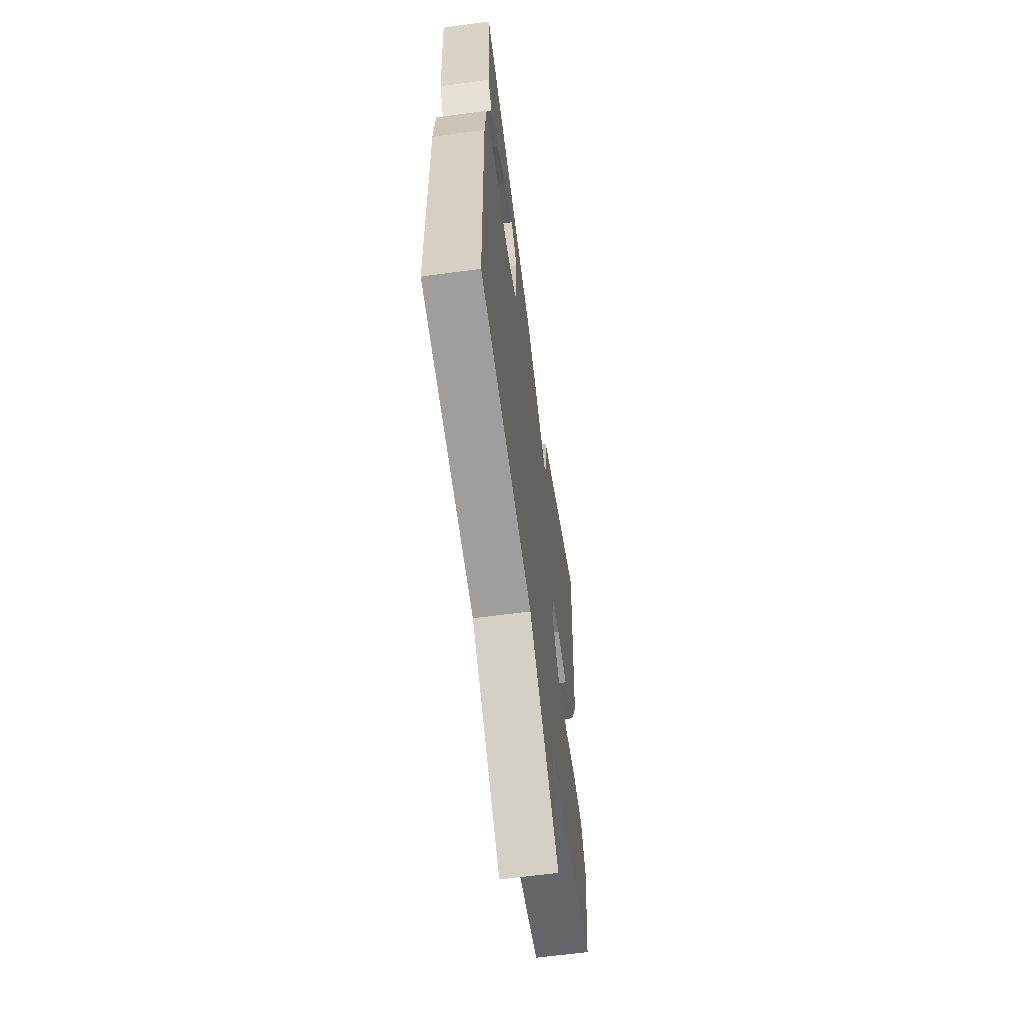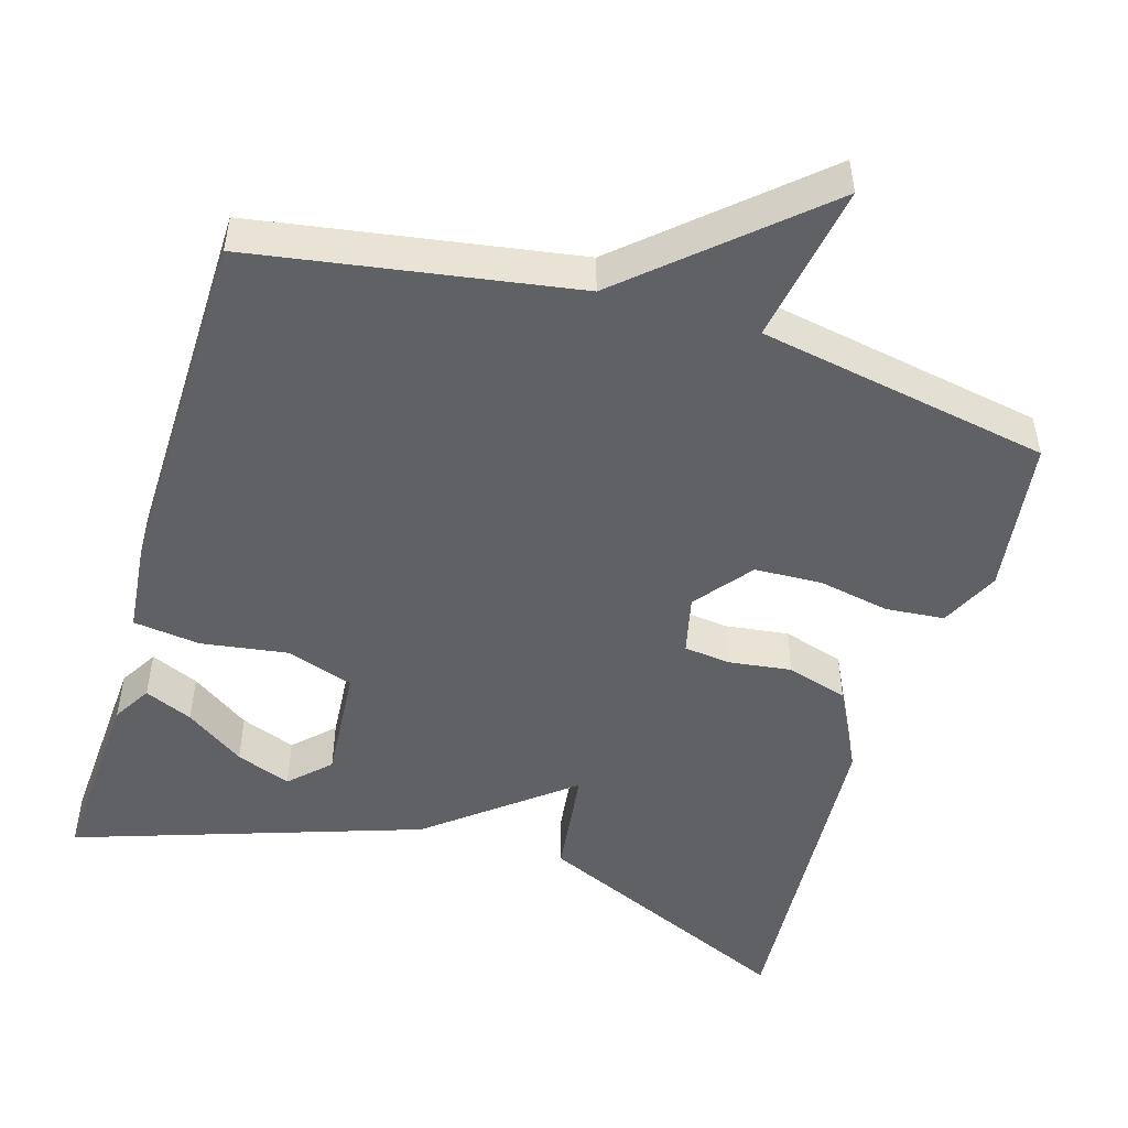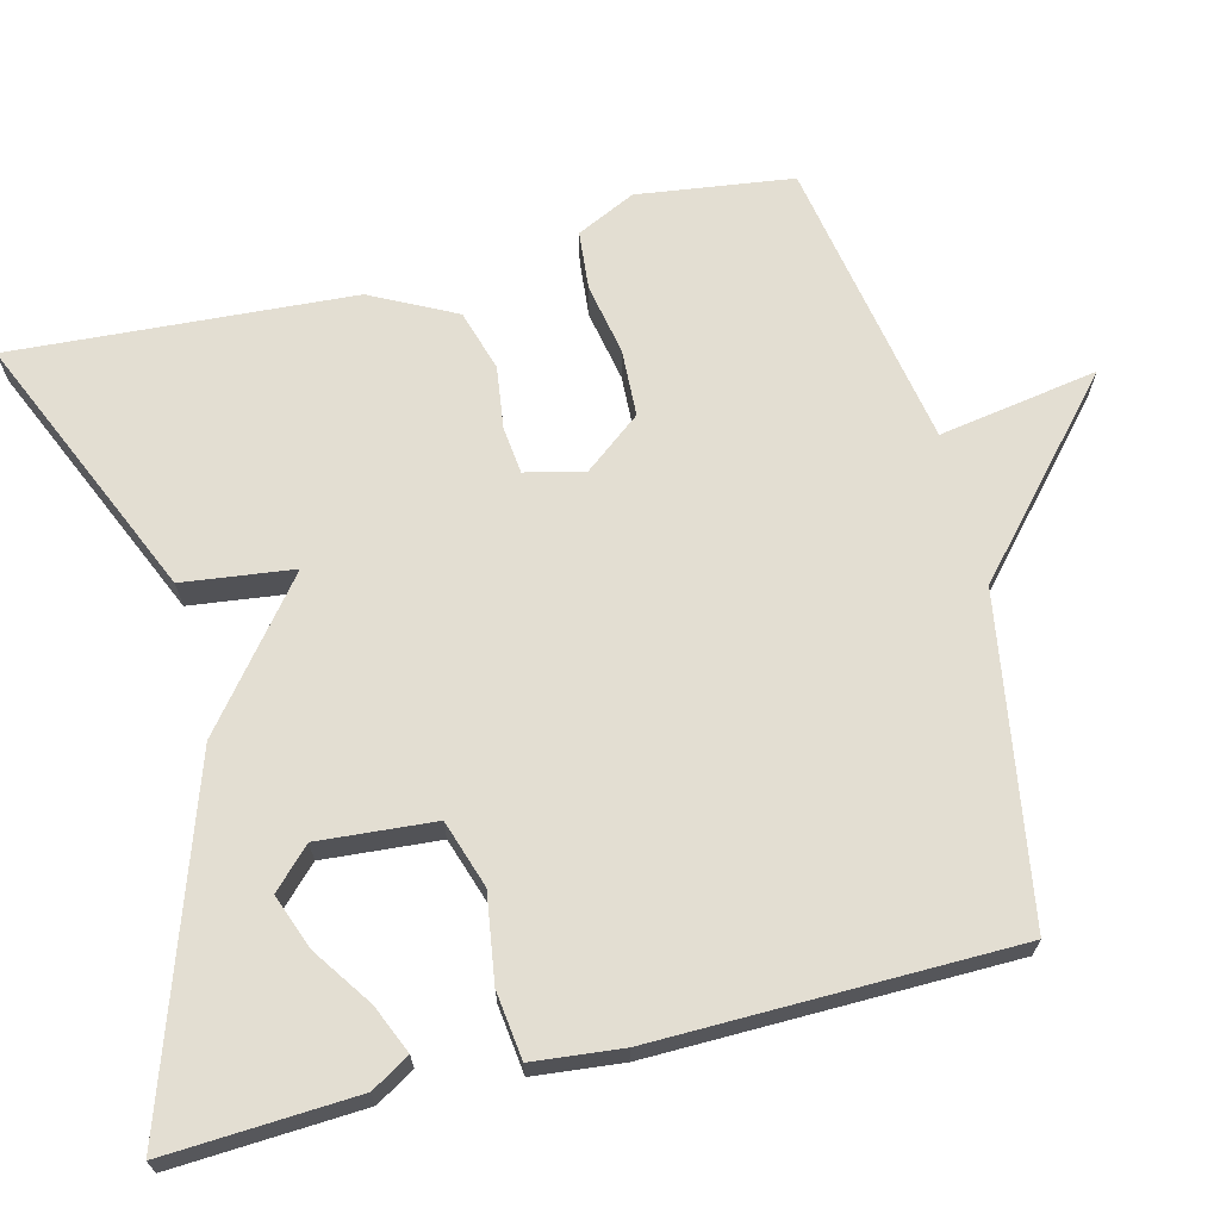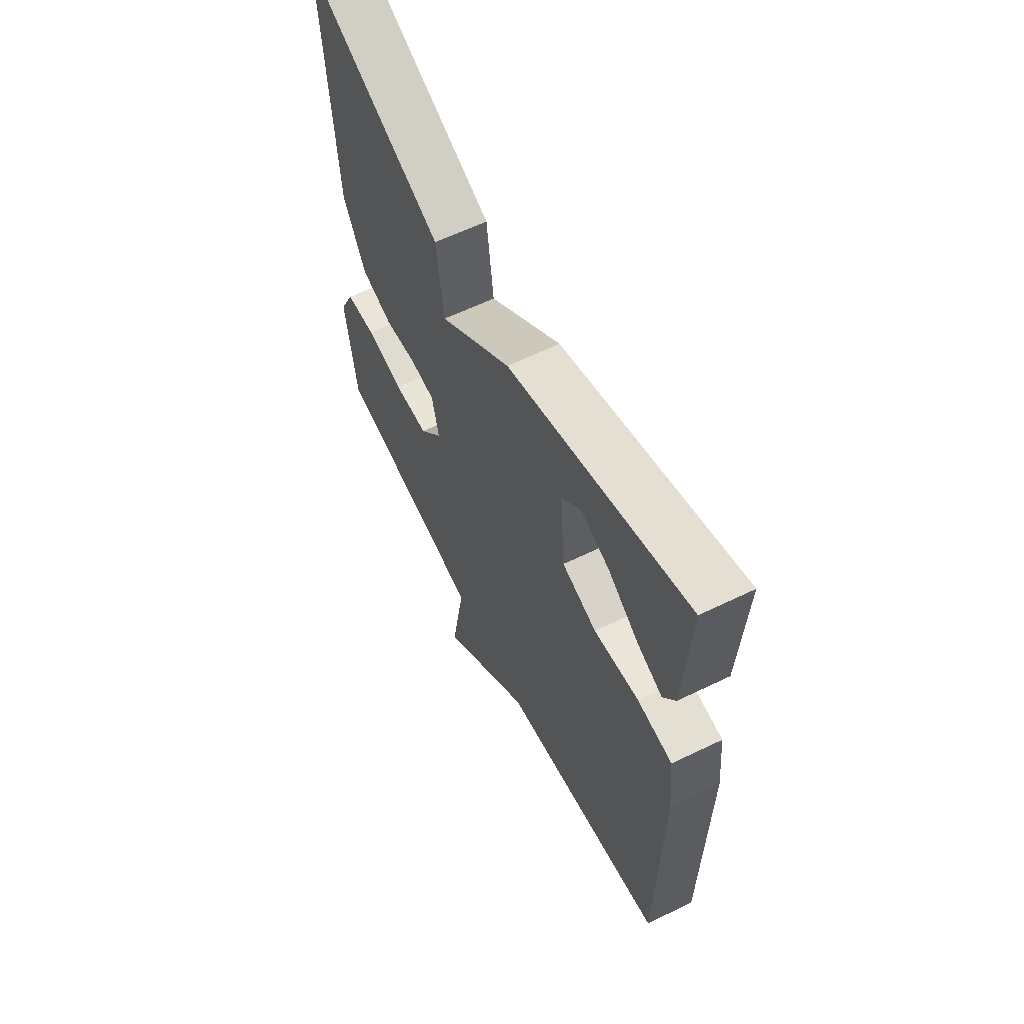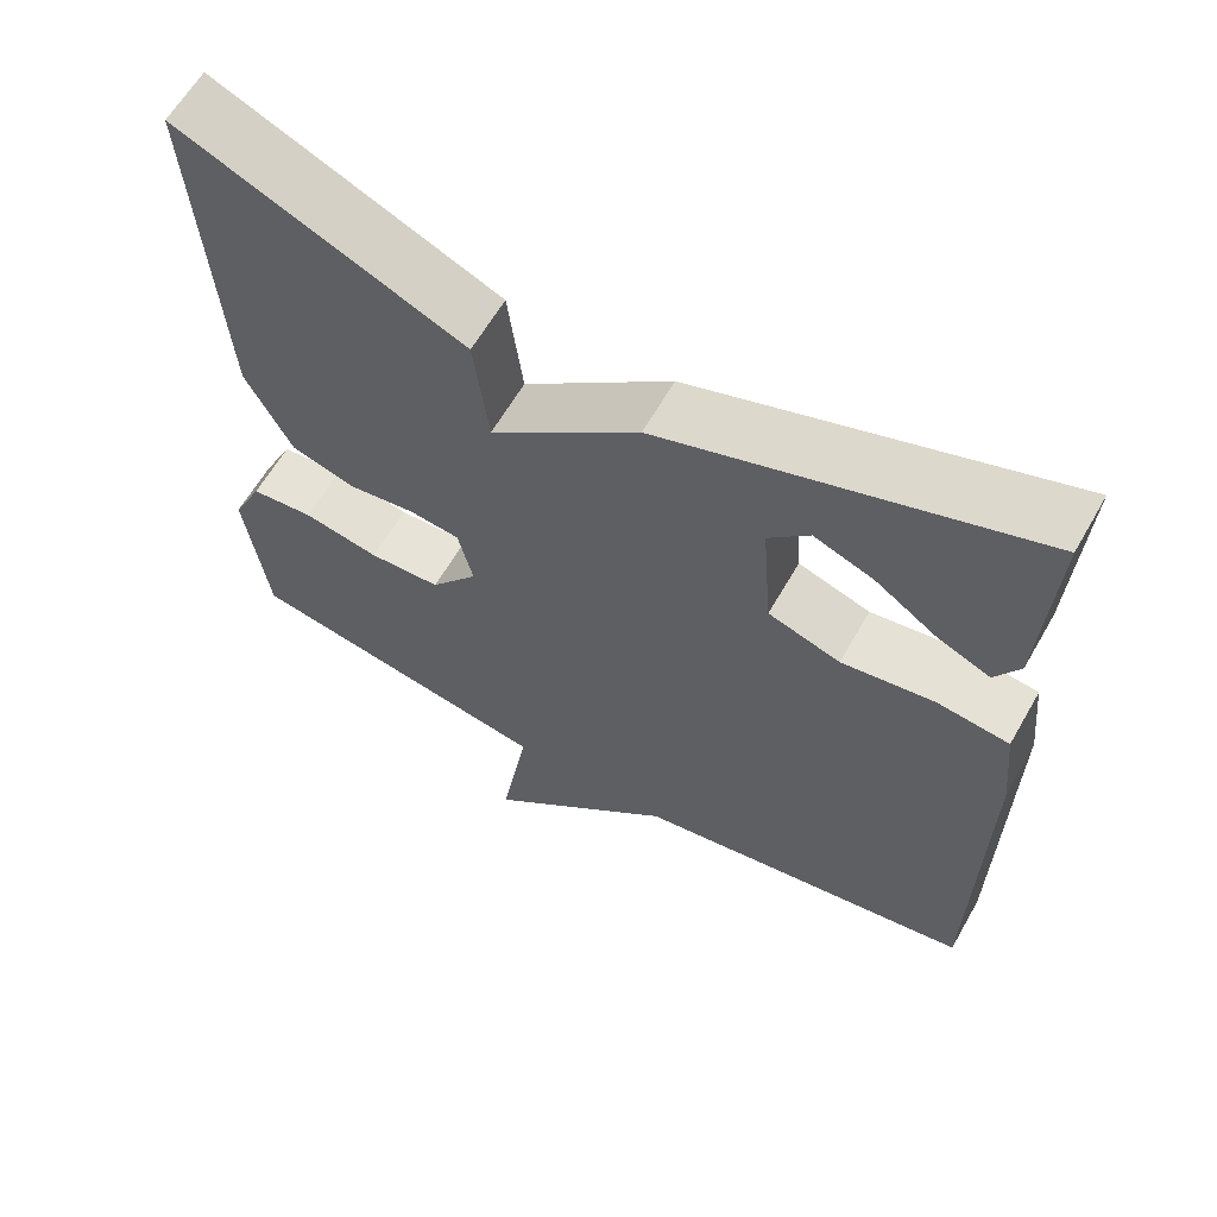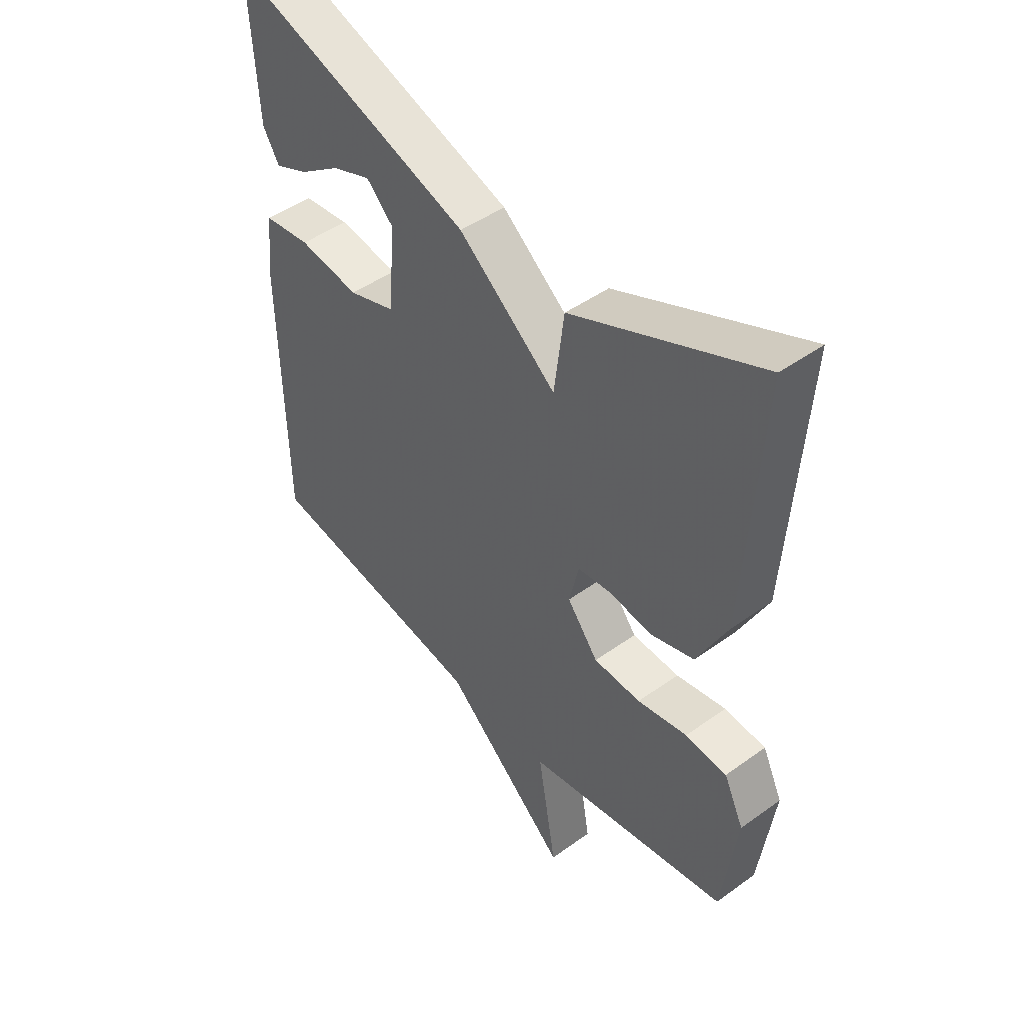
<metadata>
{"format":"obj","ext":"obj","renderer":"f3d","projection":"perspective","resolution":1024,"background":"white","views":[{"elev":-61.8,"azim":97.9,"up":"+Z"},{"elev":-49.6,"azim":163.2,"up":"+Y"},{"elev":67.6,"azim":75.9,"up":"+Y"},{"elev":61.3,"azim":63.7,"up":"+Z"},{"elev":61.9,"azim":29.7,"up":"+Z"},{"elev":46.5,"azim":-129.4,"up":"+Z"}]}
</metadata>
<code>
v -0.5 0.07 -0.5
v -0.527 0.07 -0.297
v -0.49 0.07 -0.22
v -0.413 0.07 -0.213
v -0.32 0.07 -0.231
v -0.232 0.07 -0.227
v -0.174 0.07 -0.153
v -0.192 0.07 -0.076
v -0.253 0.07 -0.069
v -0.335 0.07 -0.08
v -0.415 0.07 -0.056
v -0.471 0.07 0.054
v -0.5 0.07 0.5
v -0.152 0.07 0.347
v -0.134 0.07 0.202
v 0.048 0.07 0.347
v 0.5 0.07 0.5
v 0.486 0.07 0.252
v 0.456 0.07 0.202
v 0.393 0.07 0.229
v 0.316 0.07 0.282
v 0.244 0.07 0.309
v 0.194 0.07 0.26
v 0.206 0.07 0.108
v 0.294 0.07 0.079
v 0.407 0.07 0.096
v 0.495 0.07 0.085
v 0.507 0.07 -0.031
v 0.5 0.07 -0.5
v 0.081 0.07 -0.569
v -0.154 0.07 -0.777
v -0.119 0.07 -0.569
v -0.5 0 -0.5
v -0.527 0 -0.297
v -0.49 0 -0.22
v -0.413 0 -0.213
v -0.32 0 -0.231
v -0.232 0 -0.227
v -0.174 0 -0.153
v -0.192 0 -0.076
v -0.253 0 -0.069
v -0.335 0 -0.08
v -0.415 0 -0.056
v -0.471 0 0.054
v -0.5 0 0.5
v -0.152 0 0.347
v -0.134 0 0.202
v 0.048 0 0.347
v 0.5 0 0.5
v 0.486 0 0.252
v 0.456 0 0.202
v 0.393 0 0.229
v 0.316 0 0.282
v 0.244 0 0.309
v 0.194 0 0.26
v 0.206 0 0.108
v 0.294 0 0.079
v 0.407 0 0.096
v 0.495 0 0.085
v 0.507 0 -0.031
v 0.5 0 -0.5
v 0.081 0 -0.569
v -0.154 0 -0.777
v -0.119 0 -0.569
f 30 31 32
f 30 32 1
f 29 30 1
f 28 29 1
f 27 28 1
f 26 27 1
f 25 26 1
f 24 25 1
f 19 20 21
f 18 19 21
f 17 18 21
f 17 21 22
f 15 16 17 22
f 13 14 15
f 12 13 15
f 11 12 15
f 10 11 15
f 9 10 15
f 15 22 23
f 9 15 23
f 8 9 23
f 3 4 5
f 2 3 5
f 1 2 5
f 1 5 6
f 24 1 6
f 7 8 23 24
f 6 7 24
f 64 63 62
f 33 64 62
f 33 62 61
f 33 61 60
f 33 60 59
f 33 59 58
f 33 58 57
f 33 57 56
f 53 52 51
f 53 51 50
f 53 50 49
f 54 53 49
f 54 49 48 47
f 47 46 45
f 47 45 44
f 47 44 43
f 47 43 42
f 47 42 41
f 55 54 47
f 55 47 41
f 55 41 40
f 37 36 35
f 37 35 34
f 37 34 33
f 38 37 33
f 38 33 56
f 56 55 40 39
f 56 39 38
f 1 33 34 2
f 2 34 35 3
f 3 35 36 4
f 4 36 37 5
f 5 37 38 6
f 6 38 39 7
f 7 39 40 8
f 8 40 41 9
f 9 41 42 10
f 10 42 43 11
f 11 43 44 12
f 12 44 45 13
f 13 45 46 14
f 14 46 47 15
f 15 47 48 16
f 16 48 49 17
f 17 49 50 18
f 18 50 51 19
f 19 51 52 20
f 20 52 53 21
f 21 53 54 22
f 22 54 55 23
f 23 55 56 24
f 24 56 57 25
f 25 57 58 26
f 26 58 59 27
f 27 59 60 28
f 28 60 61 29
f 29 61 62 30
f 30 62 63 31
f 31 63 64 32
f 32 64 33 1

</code>
